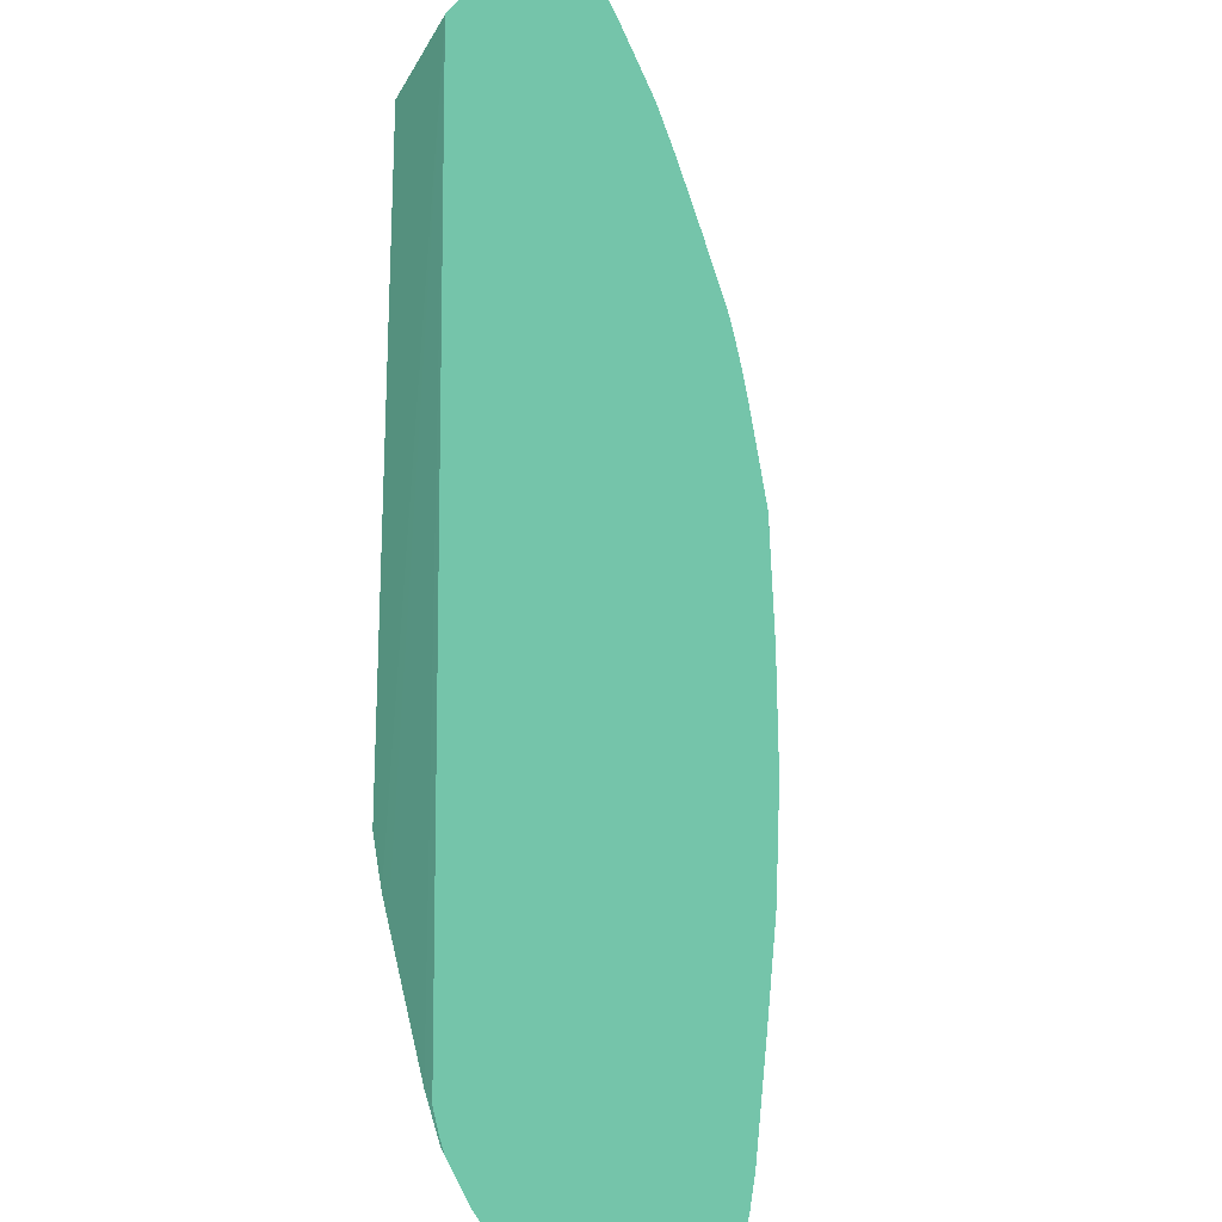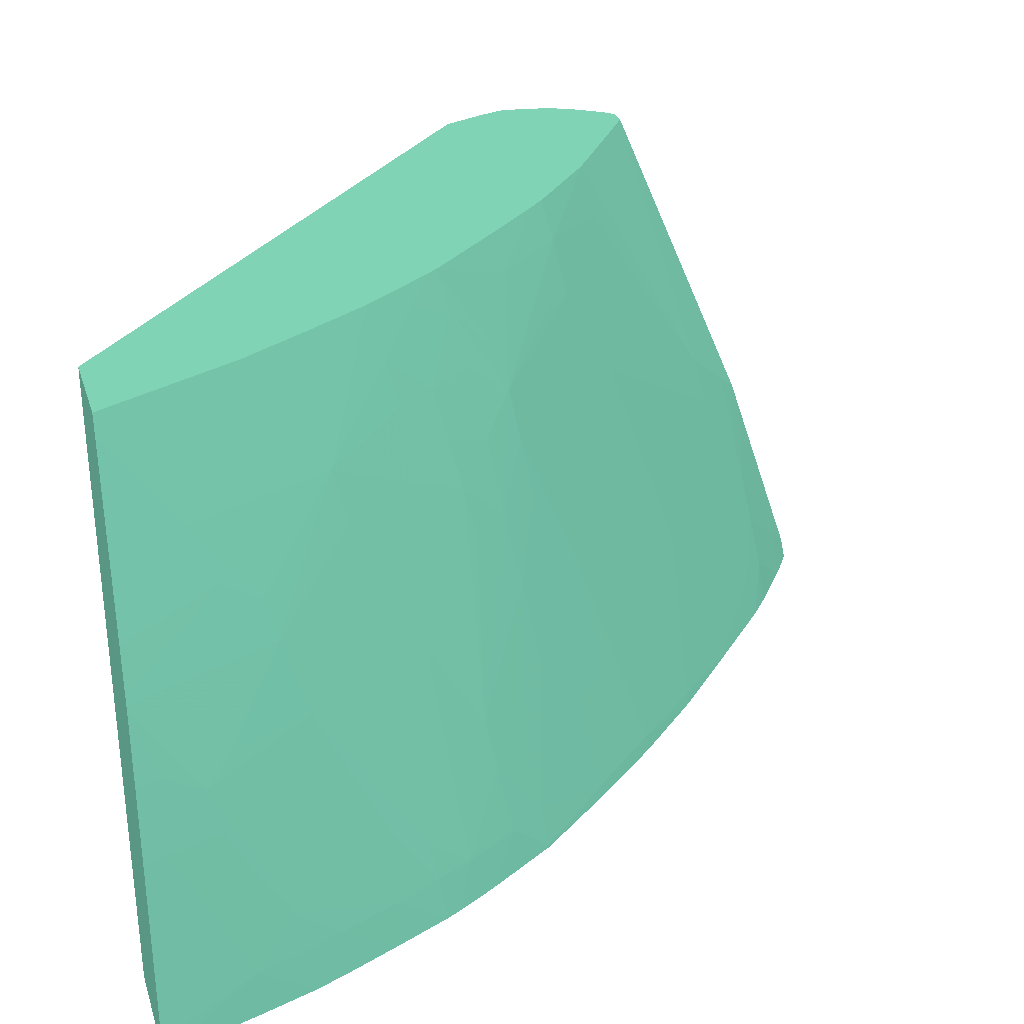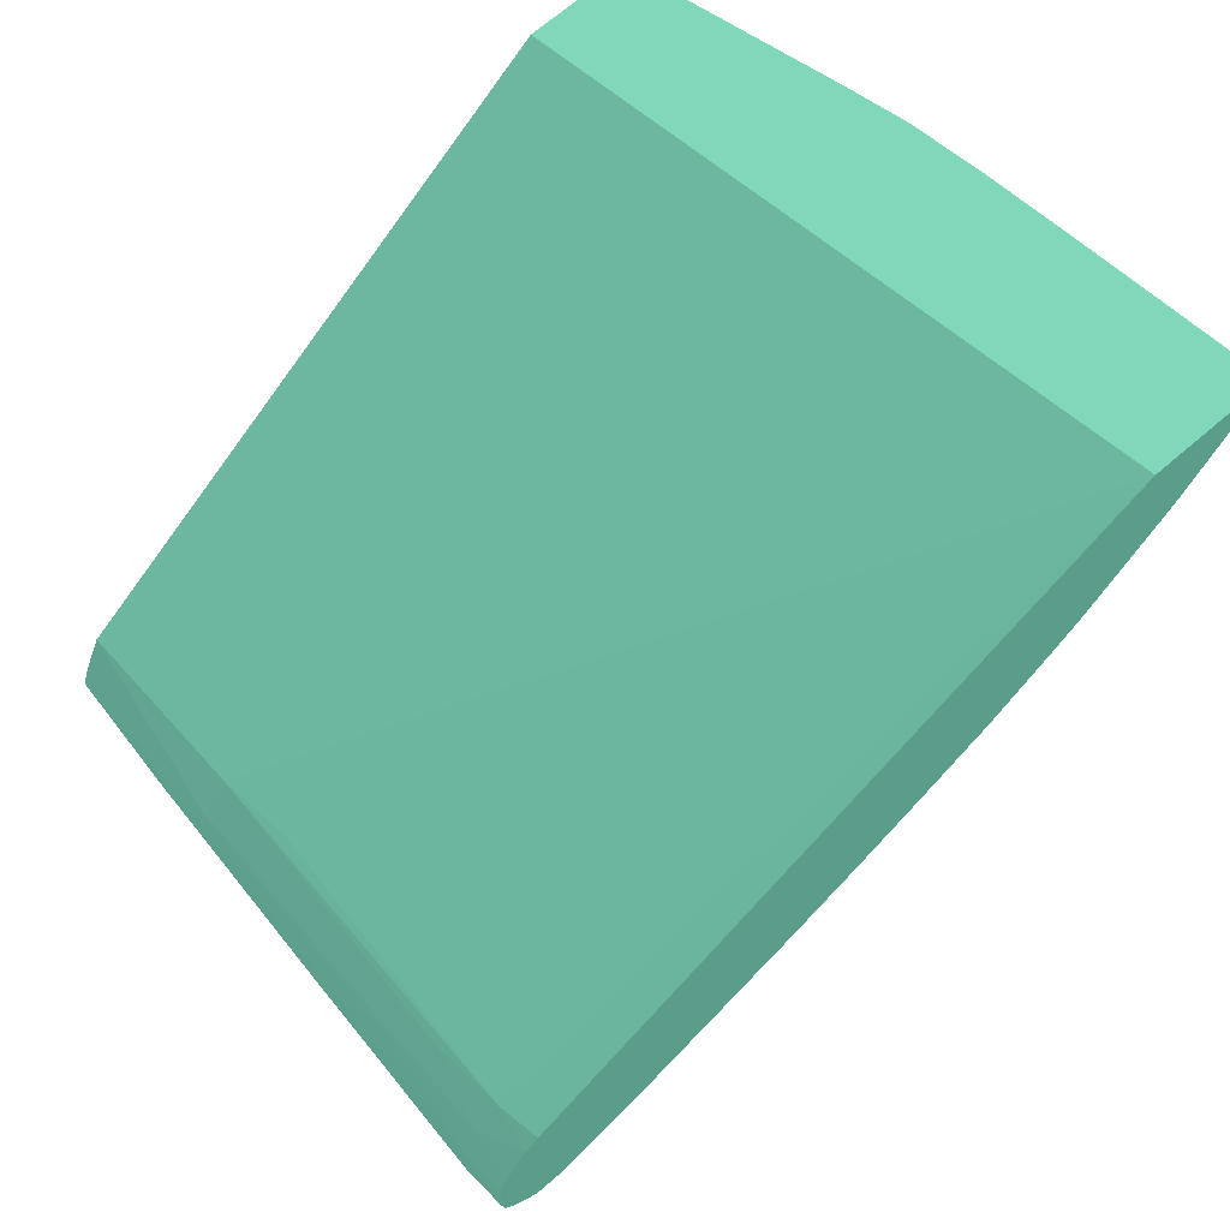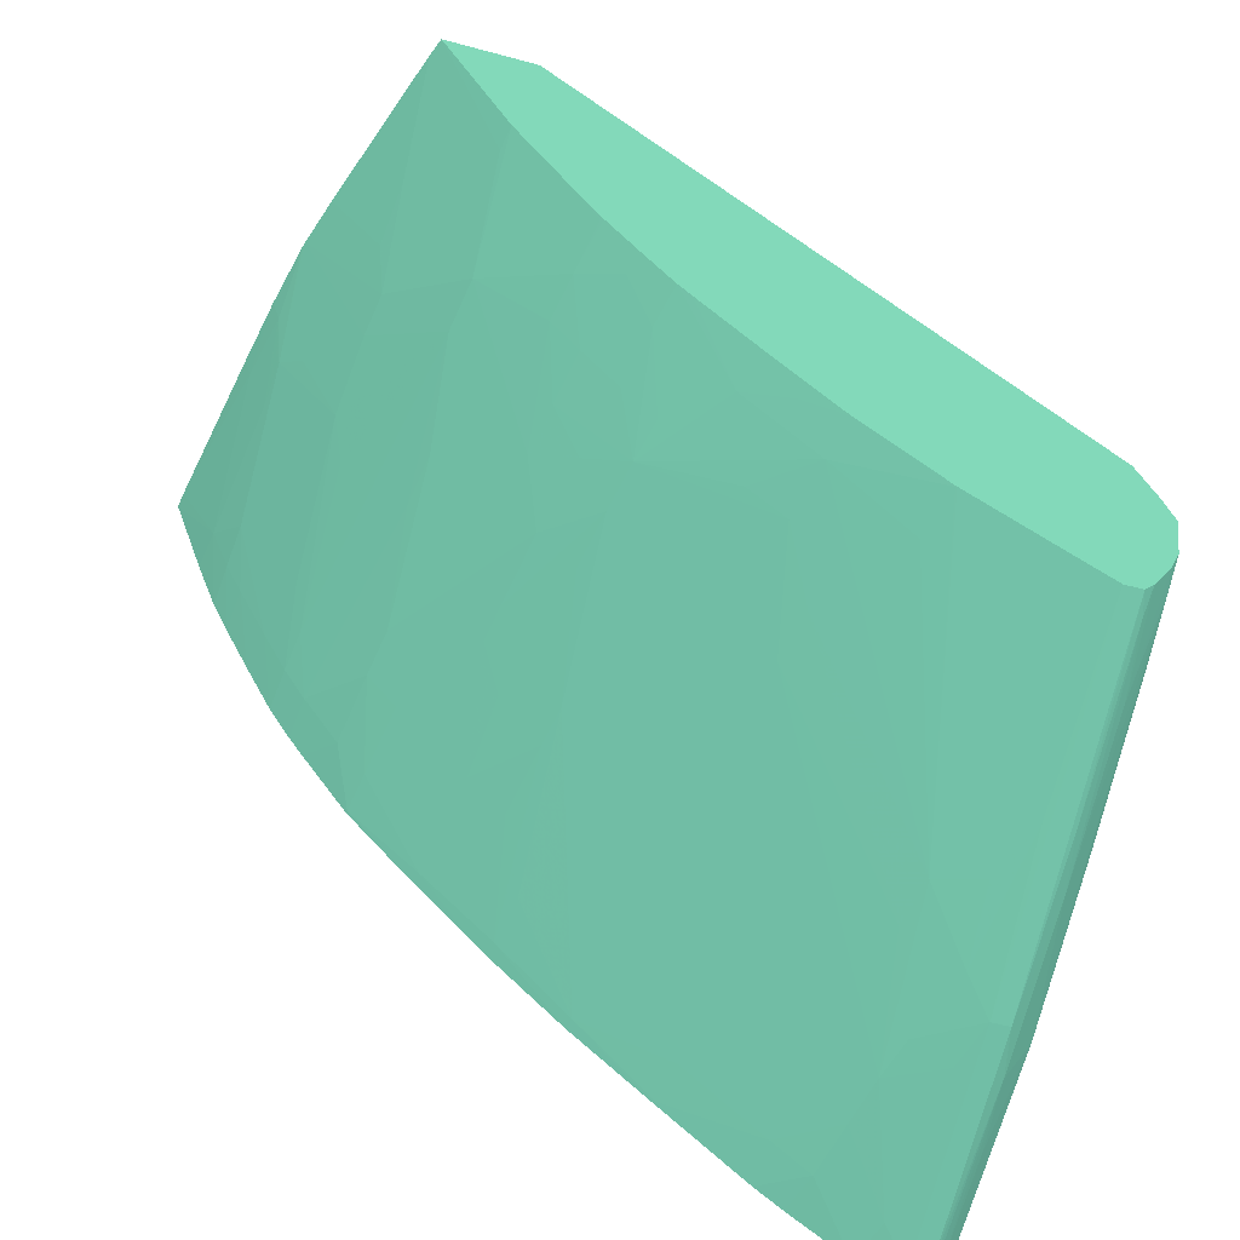
<metadata>
{"format":"obj","ext":"obj","renderer":"f3d","projection":"perspective","resolution":1024,"background":"white","views":[{"elev":-78.3,"azim":45.6,"up":"+Y"},{"elev":28.2,"azim":74.2,"up":"+Y"},{"elev":70.9,"azim":-40.5,"up":"+Z"},{"elev":-54.2,"azim":163.9,"up":"+Z"}]}
</metadata>
<code>
v 0.03961 -0.009418 -0.09351 0.2706 0.4549 0.4
v 0.03955 -0.008982 -0.09351 0.2706 0.4549 0.4
v 0.03655 -0.009418 -0.09351 0.2706 0.4549 0.4
v 0.03873 -0.009418 -0.09601 0.2706 0.4549 0.4
v 0.03858 -0.008273 -0.09601 0.2706 0.4549 0.4
v 0.03861 -0.004447 -0.09409 0.2706 0.4549 0.4
v 0.03879 -0.004447 -0.09351 0.2706 0.4549 0.4
v 0.03362 0.005714 -0.09351 0.2706 0.4549 0.4
v 0.02001 0.005714 -0.1056 0.2706 0.4549 0.4
v 0.02021 0.00129 -0.1062 0.2706 0.4549 0.4
v 0.02048 -0.0006225 -0.1064 0.2706 0.4549 0.4
v 0.02039 -0.008273 -0.1083 0.2706 0.4549 0.4
v 0.02062 -0.009418 -0.1084 0.2706 0.4549 0.4
v 0.03817 -0.009418 -0.09751 0.2706 0.4549 0.4
v 0.03808 -0.008273 -0.09729 0.2706 0.4549 0.4
v 0.03798 -0.007138 -0.09704 0.2706 0.4549 0.4
v 0.0381 -0.004447 -0.09545 0.2706 0.4549 0.4
v 0.03825 -0.002588 -0.09415 0.2706 0.4549 0.4
v 0.03846 -0.00257 -0.09351 0.2706 0.4549 0.4
v 0.03608 0.005714 -0.09351 0.2706 0.4549 0.4
v 0.0195 0.005714 -0.1068 0.2706 0.4549 0.4
v 0.01944 0.00129 -0.1075 0.2706 0.4549 0.4
v 0.02018 -0.006361 -0.1081 0.2706 0.4549 0.4
v 0.01971 -0.008273 -0.1094 0.2706 0.4549 0.4
v 0.02024 -0.009418 -0.1089 0.2706 0.4549 0.4
v 0.03772 -0.009418 -0.09847 0.2706 0.4549 0.4
v 0.03762 -0.008273 -0.09824 0.2706 0.4549 0.4
v 0.03683 -0.008273 -0.09983 0.2706 0.4549 0.4
v 0.0364 -0.006494 -0.09987 0.2706 0.4549 0.4
v 0.03644 -0.002628 -0.09798 0.2706 0.4549 0.4
v 0.03799 -0.003262 -0.09517 0.2706 0.4549 0.4
v 0.03809 -0.0007632 -0.09351 0.2706 0.4549 0.4
v 0.03621 0.005336 -0.09351 0.2706 0.4549 0.4
v 0.03625 0.005116 -0.09358 0.2706 0.4549 0.4
v 0.03432 0.005116 -0.09732 0.2706 0.4549 0.4
v 0.03421 0.005714 -0.09711 0.2706 0.4549 0.4
v 0.01926 0.005714 -0.1075 0.2706 0.4549 0.4
v 0.01927 0.005116 -0.1075 0.2706 0.4549 0.4
v 0.01934 0.003203 -0.1075 0.2706 0.4549 0.4
v 0.01949 -0.006361 -0.1094 0.2706 0.4549 0.4
v 0.01999 -0.009418 -0.1094 0.2706 0.4549 0.4
v 0.01954 -0.009418 -0.1105 0.2706 0.4549 0.4
v 0.03705 -0.009418 -0.09983 0.2706 0.4549 0.4
v 0.03631 -0.009418 -0.1013 0.2706 0.4549 0.4
v 0.03619 -0.008273 -0.1011 0.2706 0.4549 0.4
v 0.03606 -0.007221 -0.1008 0.2706 0.4549 0.4
v 0.03624 -0.0006225 -0.09733 0.2706 0.4549 0.4
v 0.03747 -0.002588 -0.09589 0.2706 0.4549 0.4
v 0.03607 -0.003329 -0.09895 0.2706 0.4549 0.4
v 0.03449 0.00129 -0.09944 0.2706 0.4549 0.4
v 0.03805 -0.0006225 -0.09351 0.2706 0.4549 0.4
v 0.03628 0.005116 -0.09351 0.2706 0.4549 0.4
v 0.03766 0.0007032 -0.09351 0.2706 0.4549 0.4
v 0.03653 0.003285 -0.09421 0.2706 0.4549 0.4
v 0.03618 0.002701 -0.09535 0.2706 0.4549 0.4
v 0.03427 0.00262 -0.0991 0.2706 0.4549 0.4
v 0.03322 0.005714 -0.09865 0.2706 0.4549 0.4
v 0.01945 0.005714 -0.1088 0.2706 0.4549 0.4
v 0.01923 0.003203 -0.1094 0.2706 0.4549 0.4
v 0.01919 0.00129 -0.1094 0.2706 0.4549 0.4
v 0.01925 -0.0006225 -0.1094 0.2706 0.4549 0.4
v 0.01928 -0.008273 -0.1113 0.2706 0.4549 0.4
v 0.01939 -0.004447 -0.1094 0.2706 0.4549 0.4
v 0.01937 -0.009418 -0.1113 0.2706 0.4549 0.4
v 0.03608 -0.009418 -0.1017 0.2706 0.4549 0.4
v 0.03562 -0.008273 -0.102 0.2706 0.4549 0.4
v 0.03445 -0.002535 -0.1013 0.2706 0.4549 0.4
v 0.03607 0.0004602 -0.09704 0.2706 0.4549 0.4
v 0.03425 -0.001179 -0.101 0.2706 0.4549 0.4
v 0.03799 -0.00043 -0.09351 0.2706 0.4549 0.4
v 0.03635 0.001176 -0.096 0.2706 0.4549 0.4
v 0.0338 0.00129 -0.1004 0.2706 0.4549 0.4
v 0.03229 0.0005847 -0.1028 0.2706 0.4549 0.4
v 0.03252 0.003203 -0.1012 0.2706 0.4549 0.4
v 0.03229 0.004365 -0.1009 0.2706 0.4549 0.4
v 0.03202 0.00564 -0.1005 0.2706 0.4549 0.4
v 0.0326 0.005714 -0.09961 0.2706 0.4549 0.4
v 0.01972 0.005714 -0.1094 0.2706 0.4549 0.4
v 0.01954 0.005116 -0.1094 0.2706 0.4549 0.4
v 0.01929 -0.0006225 -0.1113 0.2706 0.4549 0.4
v 0.01923 -0.006361 -0.1132 0.2706 0.4549 0.4
v 0.01919 -0.002535 -0.1113 0.2706 0.4549 0.4
v 0.01918 -0.008273 -0.1132 0.2706 0.4549 0.4
v 0.0192 -0.004447 -0.1113 0.2706 0.4549 0.4
v 0.0193 -0.009418 -0.1125 0.2706 0.4549 0.4
v 0.03573 -0.009418 -0.1022 0.2706 0.4549 0.4
v 0.03534 -0.009418 -0.1028 0.2706 0.4549 0.4
v 0.03467 -0.008273 -0.1034 0.2706 0.4549 0.4
v 0.03441 -0.006361 -0.1031 0.2706 0.4549 0.4
v 0.03421 -0.00511 -0.1028 0.2706 0.4549 0.4
v 0.0325 -0.0006225 -0.1031 0.2706 0.4549 0.4
v 0.03172 -0.0006225 -0.104 0.2706 0.4549 0.4
v 0.03128 0.00137 -0.1037 0.2706 0.4549 0.4
v 0.03205 0.00186 -0.1025 0.2706 0.4549 0.4
v 0.03179 0.003203 -0.1022 0.2706 0.4549 0.4
v 0.03195 0.005714 -0.1006 0.2706 0.4549 0.4
v 0.03127 0.005157 -0.1018 0.2706 0.4549 0.4
v 0.03201 0.005714 -0.1005 0.2706 0.4549 0.4
v 0.02023 0.005714 -0.1102 0.2706 0.4549 0.4
v 0.02 0.003203 -0.111 0.2706 0.4549 0.4
v 0.02006 -0.0006225 -0.1128 0.2706 0.4549 0.4
v 0.0194 -0.004447 -0.1132 0.2706 0.4549 0.4
v 0.01935 -0.009418 -0.1144 0.2706 0.4549 0.4
v 0.01926 -0.009418 -0.1132 0.2706 0.4549 0.4
v 0.03415 -0.009418 -0.1045 0.2706 0.4549 0.4
v 0.03409 -0.009347 -0.1046 0.2706 0.4549 0.4
v 0.03392 -0.008273 -0.1044 0.2706 0.4549 0.4
v 0.03362 -0.006361 -0.104 0.2706 0.4549 0.4
v 0.03204 -0.002535 -0.1044 0.2706 0.4549 0.4
v 0.0305 0.0008794 -0.1048 0.2706 0.4549 0.4
v 0.03025 0.002155 -0.1046 0.2706 0.4549 0.4
v 0.03084 0.003203 -0.1033 0.2706 0.4549 0.4
v 0.03053 0.004674 -0.103 0.2706 0.4549 0.4
v 0.03112 0.005714 -0.1016 0.2706 0.4549 0.4
v 0.03054 0.005714 -0.1024 0.2706 0.4549 0.4
v 0.02048 0.005714 -0.1105 0.2706 0.4549 0.4
v 0.02031 0.005116 -0.1106 0.2706 0.4549 0.4
v 0.02046 -0.003172 -0.1143 0.2706 0.4549 0.4
v 0.02019 -0.004447 -0.1145 0.2706 0.4549 0.4
v 0.02034 0.0008883 -0.1125 0.2706 0.4549 0.4
v 0.02 -0.006361 -0.1148 0.2706 0.4549 0.4
v 0.01965 -0.009418 -0.1152 0.2706 0.4549 0.4
v 0.03409 -0.009418 -0.1046 0.2706 0.4549 0.4
v 0.03403 -0.009418 -0.1047 0.2706 0.4549 0.4
v 0.03229 -0.009418 -0.1066 0.2706 0.4549 0.4
v 0.03225 -0.009102 -0.1066 0.2706 0.4549 0.4
v 0.03267 -0.006361 -0.1051 0.2706 0.4549 0.4
v 0.03241 -0.004773 -0.1048 0.2706 0.4549 0.4
v 0.0322 -0.003497 -0.1046 0.2706 0.4549 0.4
v 0.03077 -0.0006225 -0.1051 0.2706 0.4549 0.4
v 0.03033 -0.003397 -0.1066 0.2706 0.4549 0.4
v 0.02999 0.003203 -0.1043 0.2706 0.4549 0.4
v 0.02854 0.0007313 -0.1067 0.2706 0.4549 0.4
v 0.02709 0.003203 -0.1071 0.2706 0.4549 0.4
v 0.02805 0.003203 -0.1062 0.2706 0.4549 0.4
v 0.02676 0.004692 -0.1068 0.2706 0.4549 0.4
v 0.02866 0.004704 -0.1049 0.2706 0.4549 0.4
v 0.03028 0.005714 -0.1027 0.2706 0.4549 0.4
v 0.02096 0.005714 -0.1105 0.2706 0.4549 0.4
v 0.02095 -0.003172 -0.1143 0.2706 0.4549 0.4
v 0.02046 -0.008846 -0.1162 0.2706 0.4549 0.4
v 0.02035 -0.009418 -0.1163 0.2706 0.4549 0.4
v 0.0201 -0.009418 -0.1159 0.2706 0.4549 0.4
v 0.03076 -0.009418 -0.1082 0.2706 0.4549 0.4
v 0.03037 -0.009003 -0.1085 0.2706 0.4549 0.4
v 0.03204 -0.007827 -0.1063 0.2706 0.4549 0.4
v 0.03179 -0.006361 -0.1061 0.2706 0.4549 0.4
v 0.03161 -0.00426 -0.1055 0.2706 0.4549 0.4
v 0.03051 -0.004447 -0.1067 0.2706 0.4549 0.4
v 0.03014 -0.007728 -0.1083 0.2706 0.4549 0.4
v 0.02843 -0.009108 -0.1104 0.2706 0.4549 0.4
v 0.02656 0.0005565 -0.1085 0.2706 0.4549 0.4
v 0.02627 0.001832 -0.1083 0.2706 0.4549 0.4
v 0.02278 -0.001319 -0.1124 0.2706 0.4549 0.4
v 0.02468 0.004413 -0.1085 0.2706 0.4549 0.4
v 0.02434 0.005689 -0.1083 0.2706 0.4549 0.4
v 0.02648 0.005714 -0.1065 0.2706 0.4549 0.4
v 0.02754 0.005335 -0.1057 0.2706 0.4549 0.4
v 0.02839 0.005714 -0.1046 0.2706 0.4549 0.4
v 0.02992 0.005714 -0.1031 0.2706 0.4549 0.4
v 0.02117 0.005116 -0.1106 0.2706 0.4549 0.4
v 0.02172 -0.000658 -0.1128 0.2706 0.4549 0.4
v 0.0211 0.0008883 -0.1125 0.2706 0.4549 0.4
v 0.022 0.005714 -0.1098 0.2706 0.4549 0.4
v 0.02163 -0.002535 -0.1136 0.2706 0.4549 0.4
v 0.02228 -0.004447 -0.1139 0.2706 0.4549 0.4
v 0.02132 -0.004447 -0.1145 0.2706 0.4549 0.4
v 0.02095 -0.008846 -0.1162 0.2706 0.4549 0.4
v 0.02108 -0.009418 -0.1163 0.2706 0.4549 0.4
v 0.03043 -0.009418 -0.1086 0.2706 0.4549 0.4
v 0.03084 -0.006361 -0.1071 0.2706 0.4549 0.4
v 0.02848 -0.009418 -0.1104 0.2706 0.4549 0.4
v 0.0265 -0.009418 -0.1122 0.2706 0.4549 0.4
v 0.02642 -0.009354 -0.1122 0.2706 0.4549 0.4
v 0.0262 -0.008273 -0.112 0.2706 0.4549 0.4
v 0.02662 -0.005013 -0.1105 0.2706 0.4549 0.4
v 0.02286 -0.006795 -0.1143 0.2706 0.4549 0.4
v 0.02258 -0.005519 -0.1141 0.2706 0.4549 0.4
v 0.02305 -0.002535 -0.1126 0.2706 0.4549 0.4
v 0.02343 0.005714 -0.1089 0.2706 0.4549 0.4
v 0.02431 0.005714 -0.1083 0.2706 0.4549 0.4
v 0.02433 0.005714 -0.1083 0.2706 0.4549 0.4
v 0.02686 0.005714 -0.1061 0.2706 0.4549 0.4
v 0.02184 -0.006238 -0.1148 0.2706 0.4549 0.4
v 0.02163 -0.008234 -0.1156 0.2706 0.4549 0.4
v 0.02149 -0.009418 -0.116 0.2706 0.4549 0.4
v 0.02635 -0.009418 -0.1123 0.2706 0.4549 0.4
v 0.02436 -0.009418 -0.114 0.2706 0.4549 0.4
v 0.02413 -0.008273 -0.1138 0.2706 0.4549 0.4
v 0.02317 -0.008273 -0.1146 0.2706 0.4549 0.4
v 0.02199 -0.009418 -0.1157 0.2706 0.4549 0.4
v 0.02418 -0.009418 -0.1141 0.2706 0.4549 0.4
v 0.02348 -0.009418 -0.1147 0.2706 0.4549 0.4
f 1 2 7
f 1 7 19
f 1 19 32
f 1 32 51
f 1 51 70
f 1 70 53
f 1 53 52
f 1 52 33
f 1 33 20
f 1 20 8
f 1 8 3
f 1 3 13
f 1 13 25
f 1 25 41
f 1 41 42
f 1 42 64
f 1 64 85
f 1 85 104
f 1 104 103
f 1 103 122
f 1 122 143
f 1 143 142
f 1 142 169
f 1 169 186
f 1 186 191
f 1 191 193
f 1 193 192
f 1 192 188
f 1 188 187
f 1 187 173
f 1 173 172
f 1 172 170
f 1 170 144
f 1 144 125
f 1 125 124
f 1 124 123
f 1 123 105
f 1 105 87
f 1 87 86
f 1 86 65
f 1 65 44
f 1 44 43
f 1 43 26
f 1 26 14
f 1 14 4
f 1 4 5
f 1 5 2
f 2 6 7
f 2 5 6
f 3 8 9
f 3 9 10
f 3 10 11
f 3 11 12
f 3 12 13
f 4 14 5
f 5 14 15
f 5 15 16
f 5 16 17
f 5 17 6
f 6 18 19
f 6 19 7
f 6 17 18
f 8 20 36
f 8 36 57
f 8 57 77
f 8 77 98
f 8 98 96
f 8 96 114
f 8 114 115
f 8 115 138
f 8 138 160
f 8 160 159
f 8 159 183
f 8 183 157
f 8 157 182
f 8 182 181
f 8 181 180
f 8 180 164
f 8 164 139
f 8 139 116
f 8 116 99
f 8 99 78
f 8 78 58
f 8 58 37
f 8 37 21
f 8 21 9
f 9 21 22
f 9 22 10
f 10 22 23
f 10 23 12
f 10 12 11
f 12 23 24
f 12 24 25
f 12 25 13
f 14 26 15
f 15 27 16
f 15 26 27
f 16 27 28
f 16 28 29
f 16 29 30
f 16 30 31
f 16 31 17
f 17 31 18
f 18 32 19
f 18 31 32
f 20 33 34
f 20 34 35
f 20 35 36
f 21 37 38
f 21 38 39
f 21 39 22
f 22 39 40
f 22 40 24
f 22 24 23
f 24 41 25
f 24 40 42
f 24 42 41
f 26 43 27
f 27 43 28
f 28 43 44
f 28 44 45
f 28 45 29
f 29 45 46
f 29 46 30
f 30 47 48
f 30 48 31
f 30 46 49
f 30 49 50
f 30 50 47
f 31 48 51
f 31 51 32
f 33 52 34
f 34 52 53
f 34 53 54
f 34 54 55
f 34 55 35
f 35 55 56
f 35 56 36
f 36 56 57
f 37 58 59
f 37 59 60
f 37 60 38
f 38 60 61
f 38 61 62
f 38 62 39
f 39 62 63
f 39 63 40
f 40 63 62
f 40 62 64
f 40 64 42
f 44 65 45
f 45 65 66
f 45 66 46
f 46 66 67
f 46 67 50
f 46 50 49
f 47 68 51
f 47 51 48
f 47 50 56
f 47 56 68
f 50 67 69
f 50 69 56
f 51 68 71
f 51 71 70
f 53 70 71
f 53 71 54
f 54 71 55
f 55 71 68
f 55 68 56
f 56 69 72
f 56 72 73
f 56 73 74
f 56 74 75
f 56 75 76
f 56 76 77
f 56 77 57
f 58 78 79
f 58 79 59
f 59 79 80
f 59 80 81
f 59 81 82
f 59 82 60
f 60 82 83
f 60 83 84
f 60 84 62
f 60 62 61
f 62 84 83
f 62 83 64
f 64 83 85
f 65 86 66
f 66 86 87
f 66 87 88
f 66 88 89
f 66 89 90
f 66 90 67
f 67 90 69
f 69 90 73
f 69 73 72
f 73 90 91
f 73 91 92
f 73 92 93
f 73 93 94
f 73 94 74
f 74 94 95
f 74 95 75
f 75 96 76
f 75 95 97
f 75 97 96
f 76 96 98
f 76 98 77
f 78 99 100
f 78 100 79
f 79 100 101
f 79 101 102
f 79 102 80
f 80 102 81
f 81 102 103
f 81 103 83
f 81 83 82
f 83 103 104
f 83 104 85
f 87 105 106
f 87 106 88
f 88 106 89
f 89 106 107
f 89 107 108
f 89 108 90
f 90 108 109
f 90 109 92
f 90 92 91
f 92 109 110
f 92 110 111
f 92 111 93
f 93 111 94
f 94 111 112
f 94 112 95
f 95 112 113
f 95 113 97
f 96 97 114
f 97 113 115
f 97 115 114
f 99 116 117
f 99 117 100
f 100 117 101
f 101 118 119
f 101 119 102
f 101 117 120
f 101 120 118
f 102 119 121
f 102 121 122
f 102 122 103
f 105 123 106
f 106 123 124
f 106 124 125
f 106 125 126
f 106 126 107
f 107 126 127
f 107 127 128
f 107 128 129
f 107 129 108
f 108 129 109
f 109 129 130
f 109 130 110
f 110 130 131
f 110 131 111
f 111 132 113
f 111 113 112
f 111 131 133
f 111 133 134
f 111 134 135
f 111 135 136
f 111 136 137
f 111 137 132
f 113 138 115
f 113 132 138
f 116 139 140
f 116 140 118
f 116 118 120
f 116 120 117
f 118 140 168
f 118 168 141
f 118 141 119
f 119 141 142
f 119 142 143
f 119 143 121
f 121 143 122
f 125 144 126
f 126 144 145
f 126 145 146
f 126 146 128
f 126 128 127
f 128 146 129
f 129 146 147
f 129 147 148
f 129 148 130
f 130 148 149
f 130 149 131
f 131 149 145
f 131 145 150
f 131 150 151
f 131 151 133
f 132 137 138
f 133 151 134
f 134 151 152
f 134 152 153
f 134 153 136
f 134 136 135
f 136 153 154
f 136 154 155
f 136 155 156
f 136 156 157
f 136 157 158
f 136 158 137
f 137 158 159
f 137 159 160
f 137 160 138
f 139 161 154
f 139 154 162
f 139 162 163
f 139 163 140
f 139 164 161
f 140 165 166
f 140 166 167
f 140 167 168
f 140 163 165
f 141 168 169
f 141 169 142
f 144 170 145
f 145 149 171
f 145 171 146
f 145 170 172
f 145 172 151
f 145 151 150
f 146 171 147
f 147 171 149
f 147 149 148
f 151 172 173
f 151 173 174
f 151 174 175
f 151 175 176
f 151 176 152
f 152 176 177
f 152 177 178
f 152 178 179
f 152 179 153
f 153 179 154
f 154 179 178
f 154 178 166
f 154 166 165
f 154 165 162
f 154 161 164
f 154 164 180
f 154 180 181
f 154 181 156
f 154 156 155
f 156 181 182
f 156 182 157
f 157 183 158
f 158 183 159
f 162 165 163
f 166 178 167
f 167 184 168
f 167 178 184
f 168 184 185
f 168 185 186
f 168 186 169
f 173 187 174
f 174 187 188
f 174 188 189
f 174 189 175
f 175 189 176
f 176 189 177
f 177 189 190
f 177 190 185
f 177 185 178
f 178 185 184
f 185 191 186
f 185 190 191
f 188 192 189
f 189 192 190
f 190 192 193
f 190 193 191

</code>
